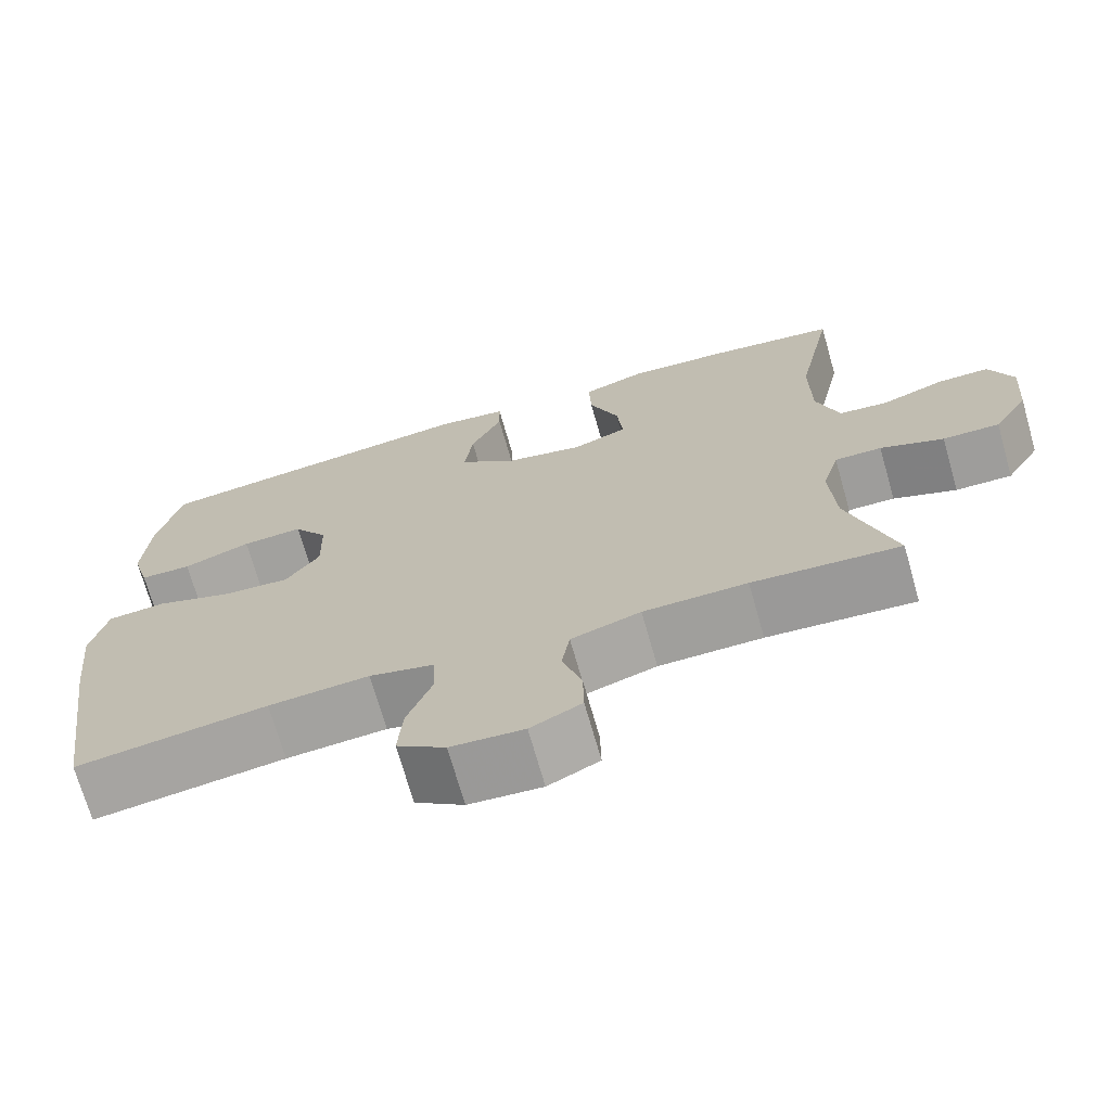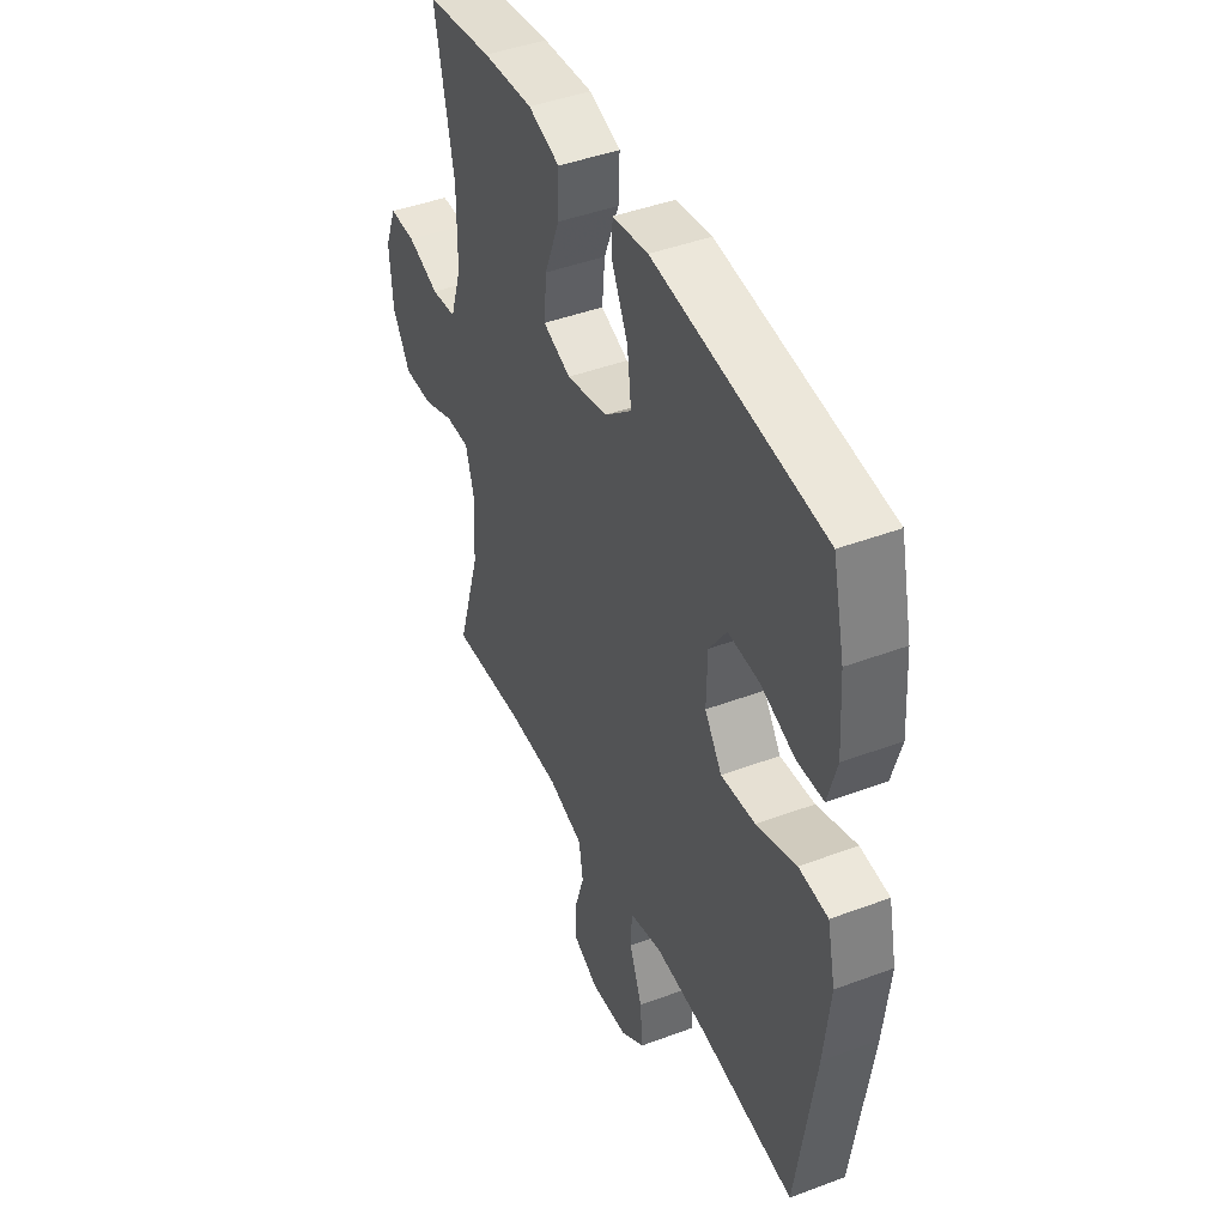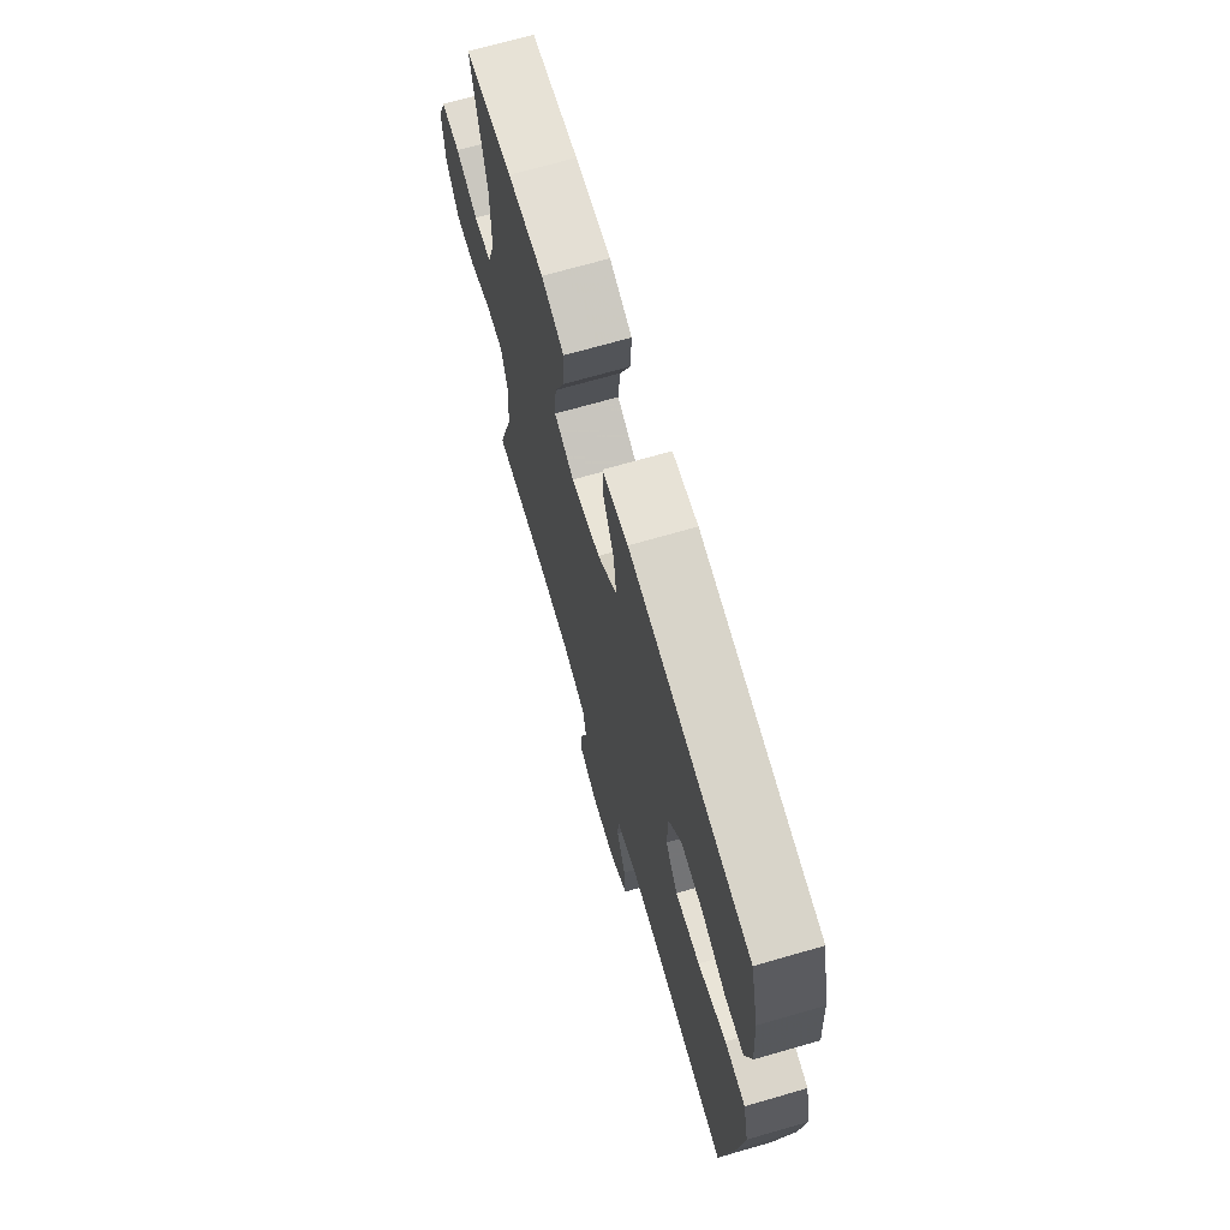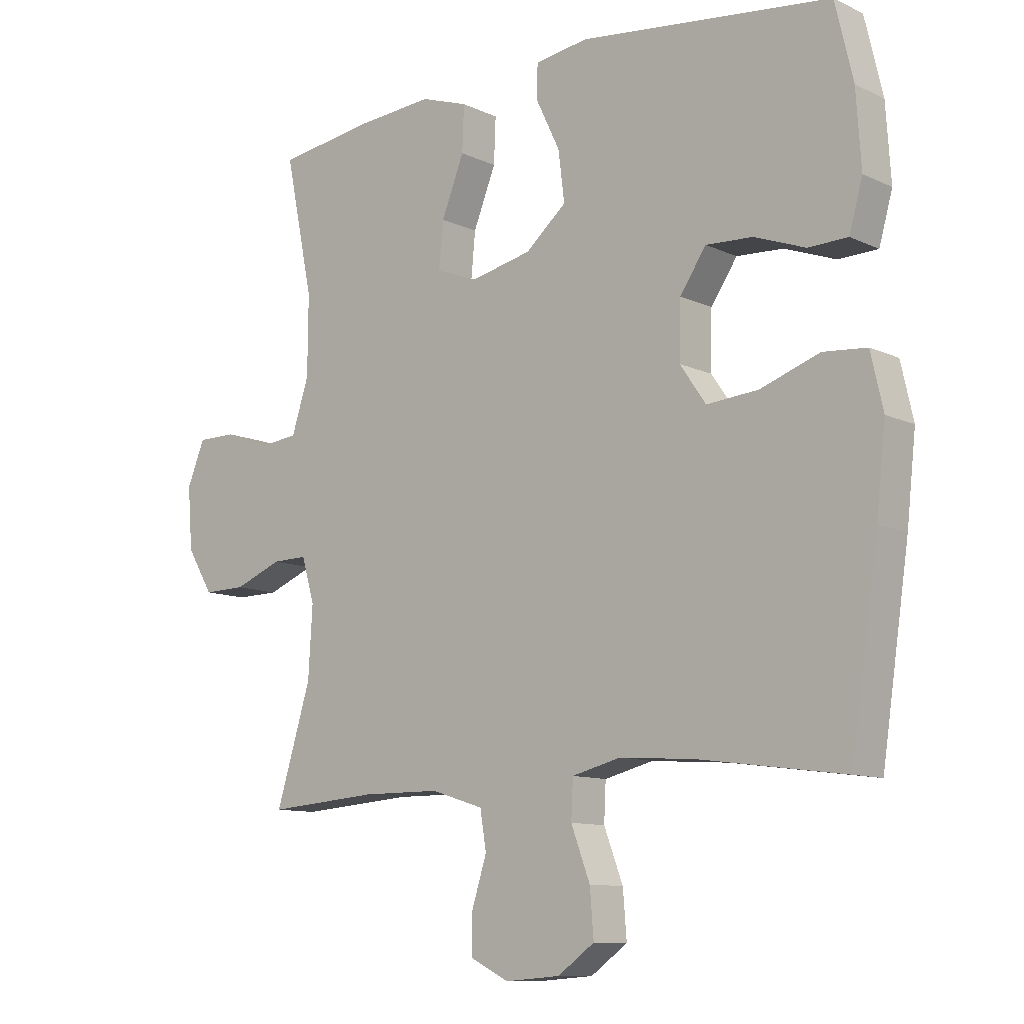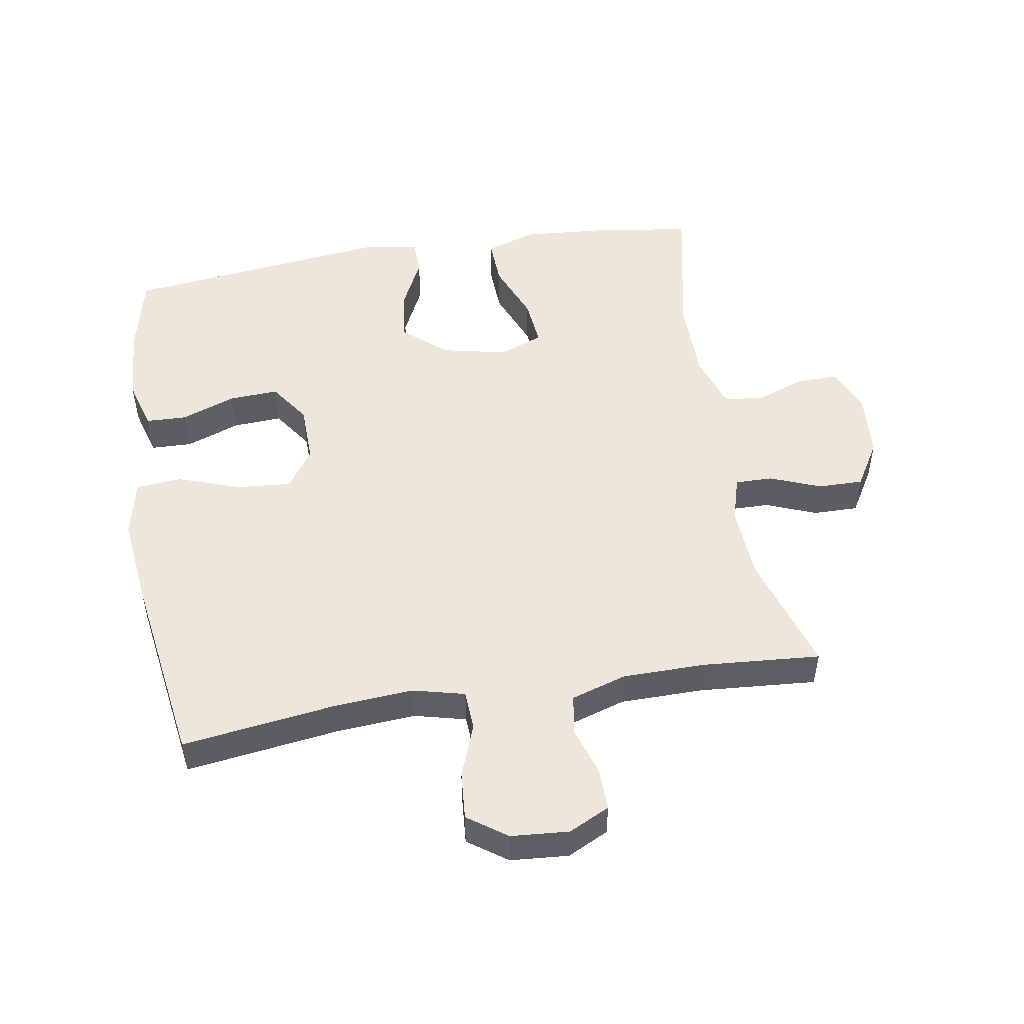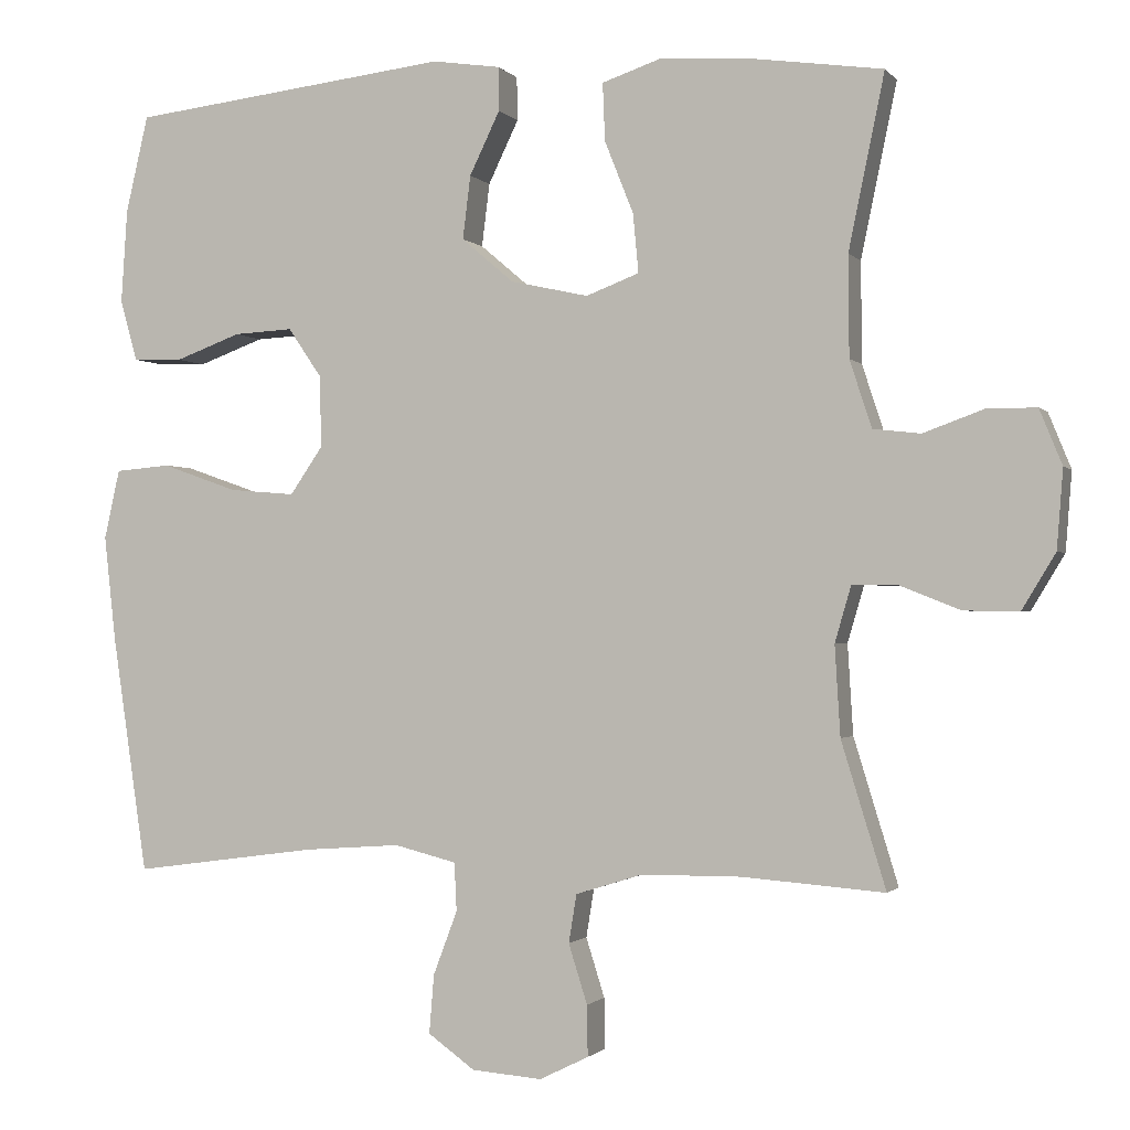
<metadata>
{"format":"obj","ext":"obj","renderer":"f3d","projection":"perspective","resolution":1024,"background":"white","views":[{"elev":-71.0,"azim":-164.1,"up":"+Z"},{"elev":43.8,"azim":66.2,"up":"+Z"},{"elev":69.8,"azim":73.9,"up":"+Z"},{"elev":-10.5,"azim":40.7,"up":"+Z"},{"elev":50.3,"azim":170.5,"up":"+Y"},{"elev":-1.2,"azim":-161.2,"up":"+Z"}]}
</metadata>
<code>
v 0.5 0.07 -0.5
v 0.264 0.07 -0.468
v 0.14 0.07 -0.459
v 0.06 0.07 -0.479
v 0.057 0.07 -0.541
v 0.088 0.07 -0.623
v 0.094 0.07 -0.698
v 0.034 0.07 -0.741
v -0.056 0.07 -0.748
v -0.119 0.07 -0.717
v -0.118 0.07 -0.652
v -0.094 0.07 -0.576
v -0.104 0.07 -0.514
v -0.19 0.07 -0.487
v -0.318 0.07 -0.486
v -0.5 0.07 -0.5
v -0.443 0.07 -0.314
v -0.436 0.07 -0.199
v -0.457 0.07 -0.127
v -0.515 0.07 -0.128
v -0.593 0.07 -0.159
v -0.663 0.07 -0.16
v -0.706 0.07 -0.089
v -0.714 0.07 0.012
v -0.685 0.07 0.083
v -0.621 0.07 0.083
v -0.544 0.07 0.055
v -0.483 0.07 0.062
v -0.455 0.07 0.148
v -0.454 0.07 0.277
v -0.5 0.07 0.5
v -0.338 0.07 0.523
v -0.216 0.07 0.532
v -0.139 0.07 0.506
v -0.142 0.07 0.432
v -0.179 0.07 0.339
v -0.186 0.07 0.264
v -0.118 0.07 0.238
v -0.018 0.07 0.26
v 0.049 0.07 0.317
v 0.039 0.07 0.398
v 0 0.07 0.479
v 0.001 0.07 0.535
v 0.088 0.07 0.548
v 0.5 0.07 0.5
v 0.529 0.07 0.376
v 0.537 0.07 0.255
v 0.515 0.07 0.177
v 0.451 0.07 0.175
v 0.367 0.07 0.206
v 0.291 0.07 0.21
v 0.248 0.07 0.147
v 0.246 0.07 0.055
v 0.288 0.07 -0.006
v 0.372 0.07 0.001
v 0.469 0.07 0.035
v 0.54 0.07 0.029
v 0.56 0.07 -0.06
v 0.545 0.07 -0.196
v 0.5 0 -0.5
v 0.264 0 -0.468
v 0.14 0 -0.459
v 0.06 0 -0.479
v 0.057 0 -0.541
v 0.088 0 -0.623
v 0.094 0 -0.698
v 0.034 0 -0.741
v -0.056 0 -0.748
v -0.119 0 -0.717
v -0.118 0 -0.652
v -0.094 0 -0.576
v -0.104 0 -0.514
v -0.19 0 -0.487
v -0.318 0 -0.486
v -0.5 0 -0.5
v -0.443 0 -0.314
v -0.436 0 -0.199
v -0.457 0 -0.127
v -0.515 0 -0.128
v -0.593 0 -0.159
v -0.663 0 -0.16
v -0.706 0 -0.089
v -0.714 0 0.012
v -0.685 0 0.083
v -0.621 0 0.083
v -0.544 0 0.055
v -0.483 0 0.062
v -0.455 0 0.148
v -0.454 0 0.277
v -0.5 0 0.5
v -0.338 0 0.523
v -0.216 0 0.532
v -0.139 0 0.506
v -0.142 0 0.432
v -0.179 0 0.339
v -0.186 0 0.264
v -0.118 0 0.238
v -0.018 0 0.26
v 0.049 0 0.317
v 0.039 0 0.398
v 0 0 0.479
v 0.001 0 0.535
v 0.088 0 0.548
v 0.5 0 0.5
v 0.529 0 0.376
v 0.537 0 0.255
v 0.515 0 0.177
v 0.451 0 0.175
v 0.367 0 0.206
v 0.291 0 0.21
v 0.248 0 0.147
v 0.246 0 0.055
v 0.288 0 -0.006
v 0.372 0 0.001
v 0.469 0 0.035
v 0.54 0 0.029
v 0.56 0 -0.06
v 0.545 0 -0.196
f 58 59 1 2
f 55 56 57 58
f 54 55 58 2
f 53 54 2 3
f 52 53 3 4
f 47 48 49 50
f 47 50 51
f 46 47 51
f 45 46 51
f 44 45 51
f 41 42 43 44
f 40 41 44 51
f 39 40 51 52
f 33 34 35 36
f 33 36 37
f 30 31 32 33
f 29 30 33 37
f 28 29 37 38
f 24 25 26 27
f 24 27 28
f 23 24 28
f 20 21 22 23
f 19 20 23 28
f 18 19 28 38
f 15 16 17
f 14 15 17 18
f 13 14 18 38
f 9 10 11 12
f 5 6 7 8
f 4 5 8 9
f 13 38 39 52
f 12 13 52
f 4 9 12 52
f 61 60 118 117
f 117 116 115 114
f 61 117 114 113
f 62 61 113 112
f 63 62 112 111
f 109 108 107 106
f 110 109 106
f 110 106 105
f 110 105 104
f 110 104 103
f 103 102 101 100
f 110 103 100 99
f 111 110 99 98
f 95 94 93 92
f 96 95 92
f 92 91 90 89
f 96 92 89 88
f 97 96 88 87
f 86 85 84 83
f 87 86 83
f 87 83 82
f 82 81 80 79
f 87 82 79 78
f 97 87 78 77
f 76 75 74
f 77 76 74 73
f 97 77 73 72
f 71 70 69 68
f 67 66 65 64
f 68 67 64 63
f 111 98 97 72
f 111 72 71
f 111 71 68 63
f 1 60 61 2
f 2 61 62 3
f 3 62 63 4
f 4 63 64 5
f 5 64 65 6
f 6 65 66 7
f 7 66 67 8
f 8 67 68 9
f 9 68 69 10
f 10 69 70 11
f 11 70 71 12
f 12 71 72 13
f 13 72 73 14
f 14 73 74 15
f 15 74 75 16
f 16 75 76 17
f 17 76 77 18
f 18 77 78 19
f 19 78 79 20
f 20 79 80 21
f 21 80 81 22
f 22 81 82 23
f 23 82 83 24
f 24 83 84 25
f 25 84 85 26
f 26 85 86 27
f 27 86 87 28
f 28 87 88 29
f 29 88 89 30
f 30 89 90 31
f 31 90 91 32
f 32 91 92 33
f 33 92 93 34
f 34 93 94 35
f 35 94 95 36
f 36 95 96 37
f 37 96 97 38
f 38 97 98 39
f 39 98 99 40
f 40 99 100 41
f 41 100 101 42
f 42 101 102 43
f 43 102 103 44
f 44 103 104 45
f 45 104 105 46
f 46 105 106 47
f 47 106 107 48
f 48 107 108 49
f 49 108 109 50
f 50 109 110 51
f 51 110 111 52
f 52 111 112 53
f 53 112 113 54
f 54 113 114 55
f 55 114 115 56
f 56 115 116 57
f 57 116 117 58
f 58 117 118 59
f 59 118 60 1

</code>
